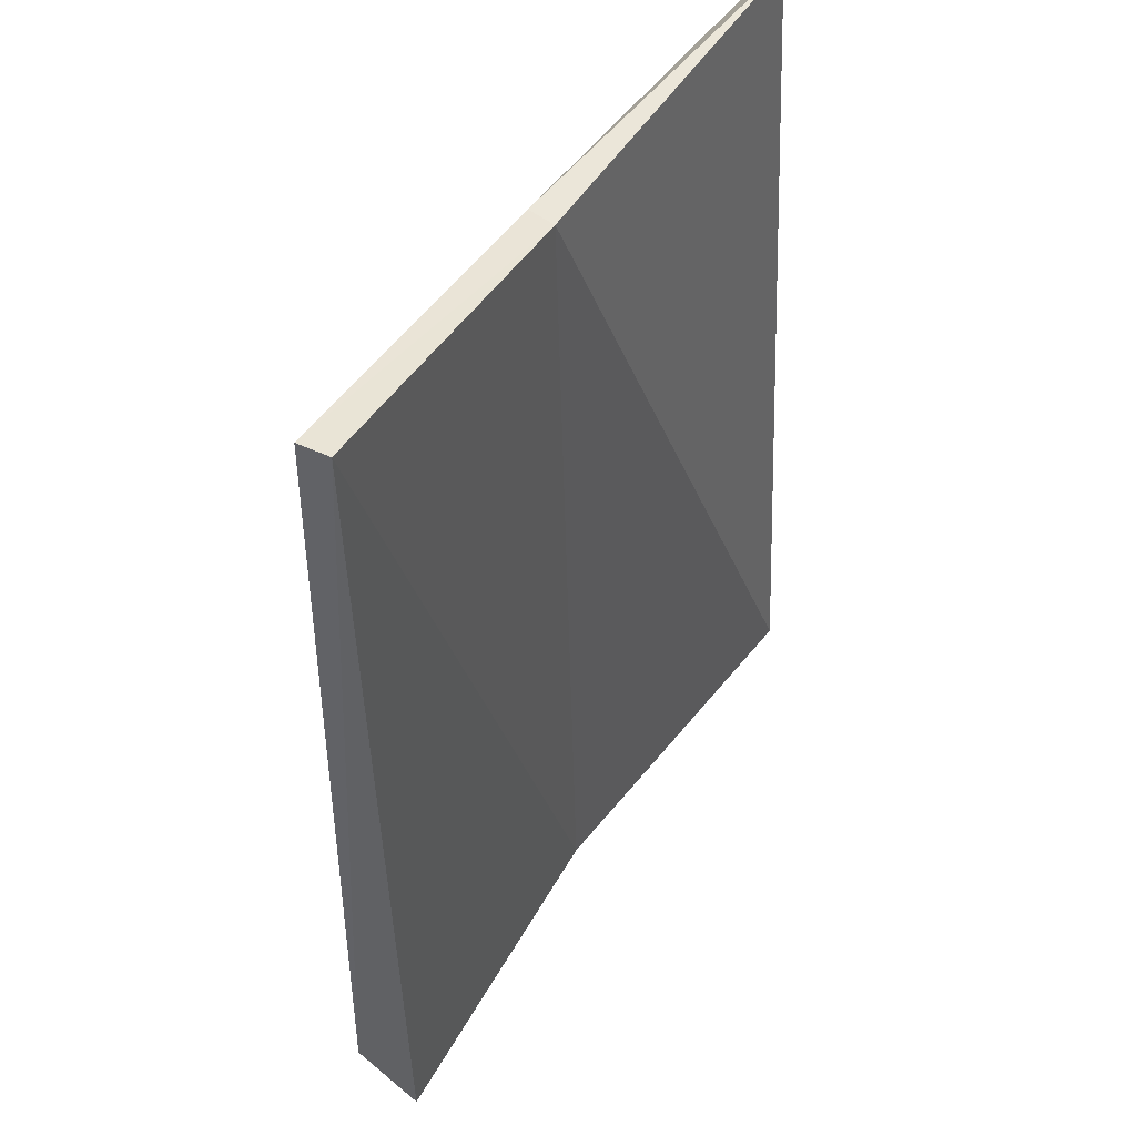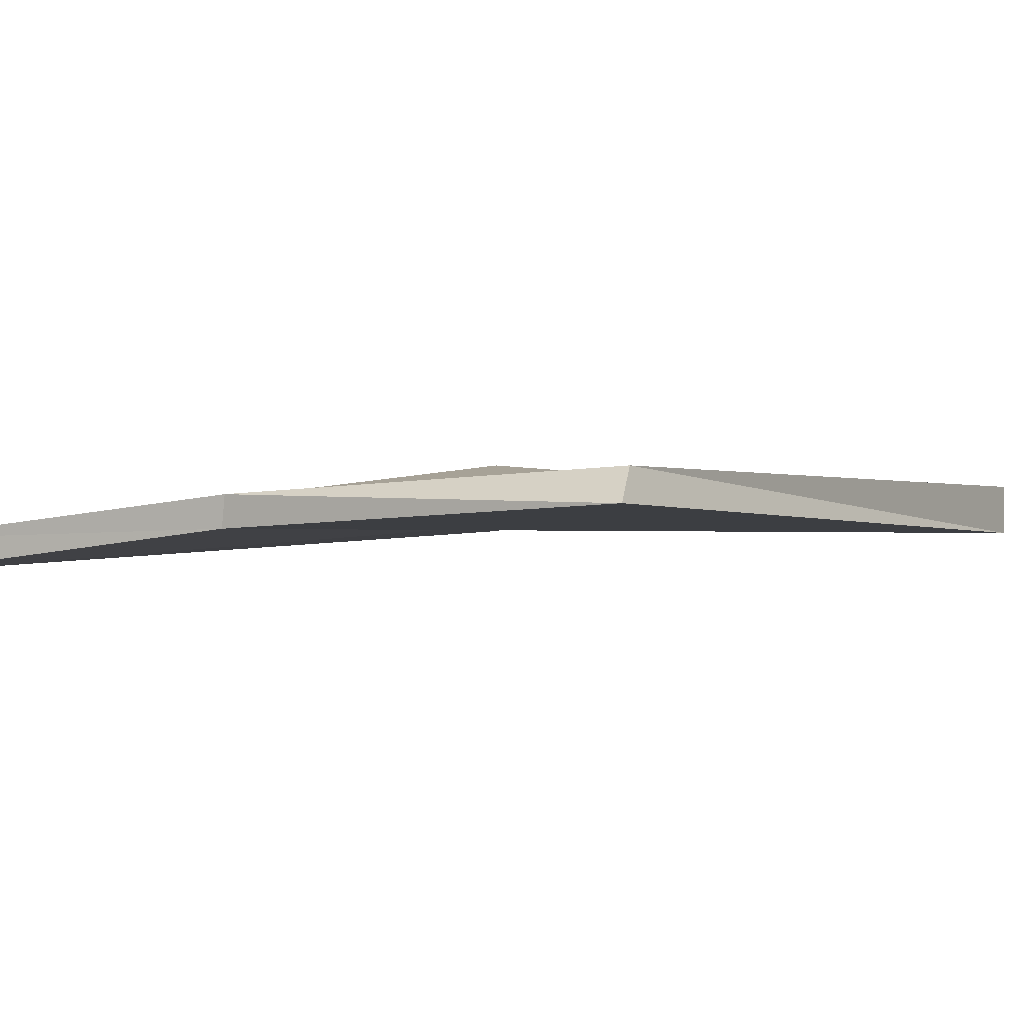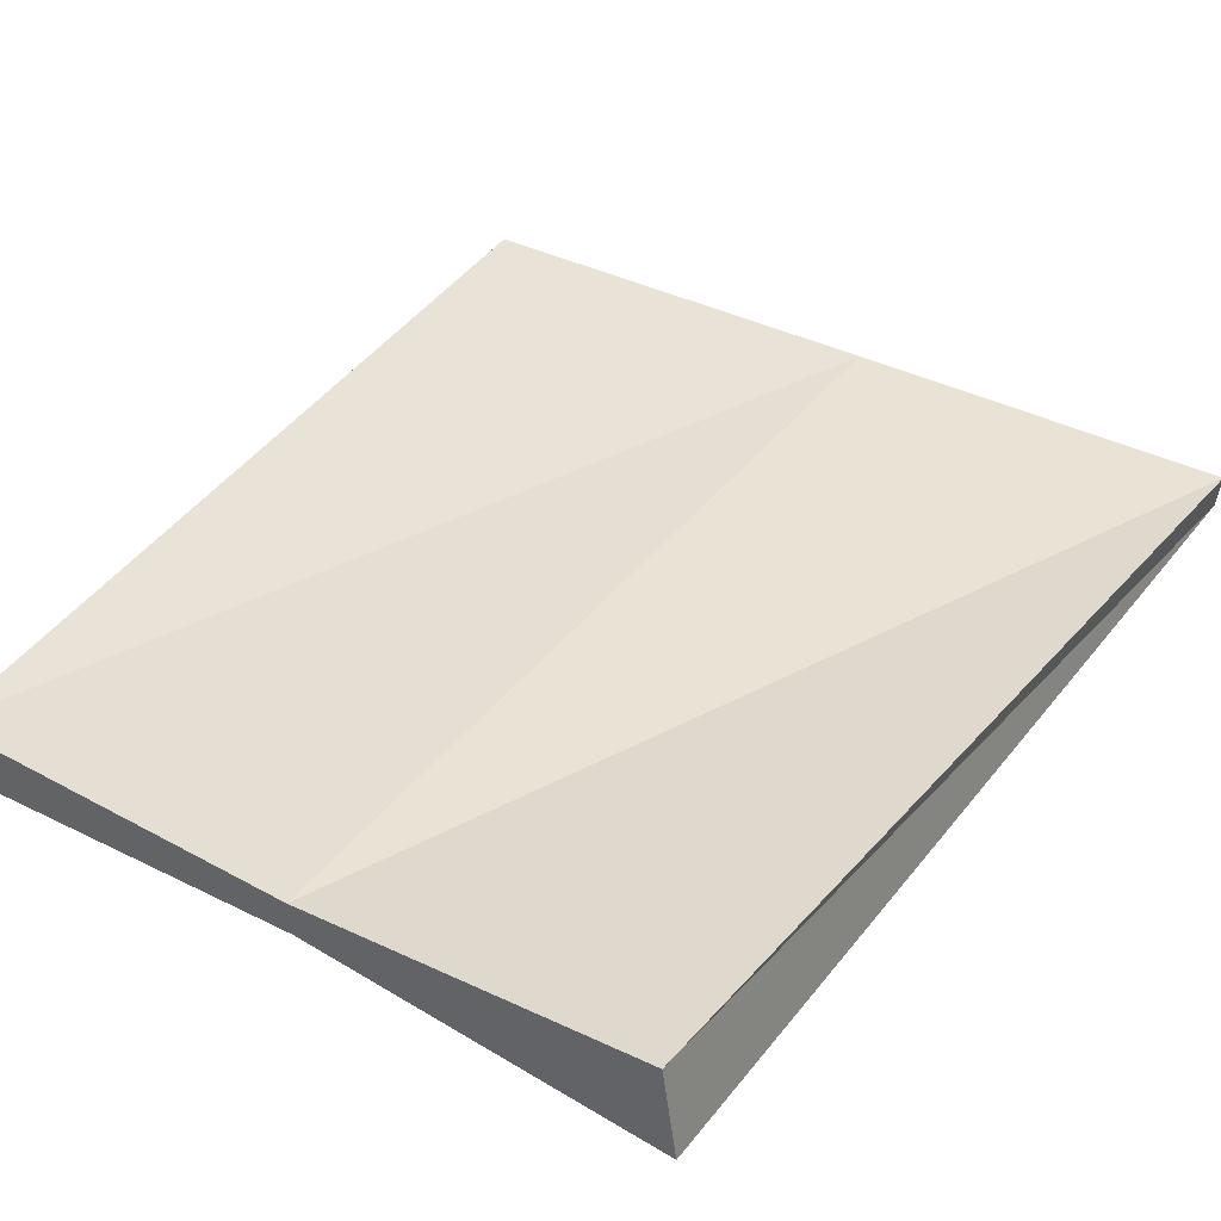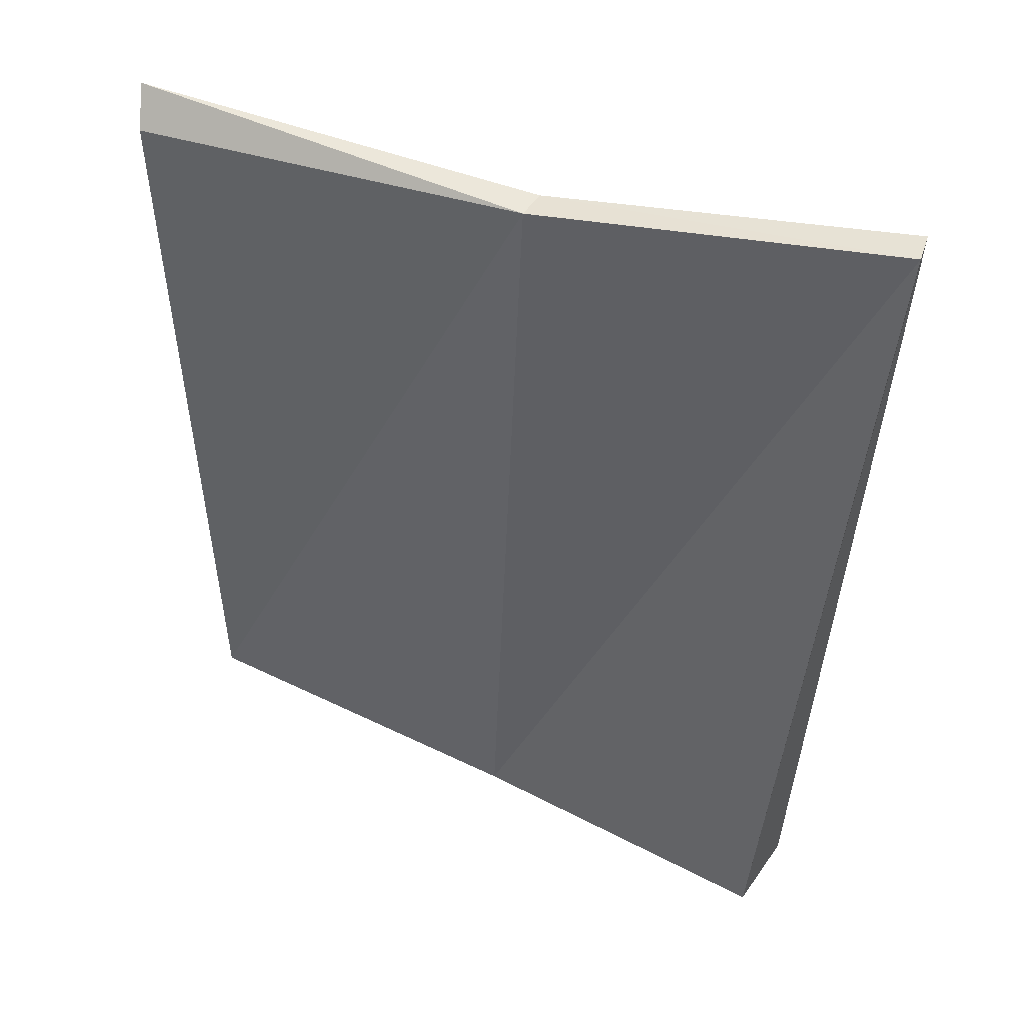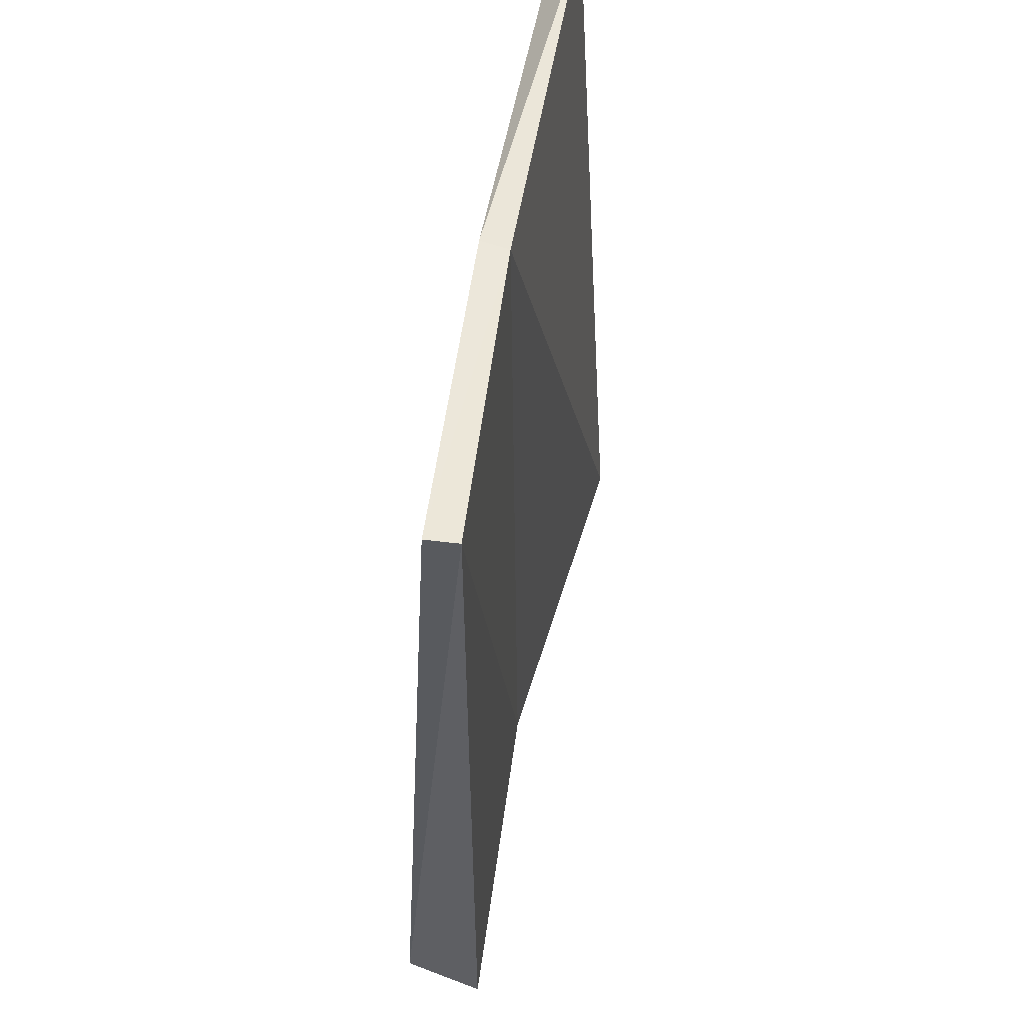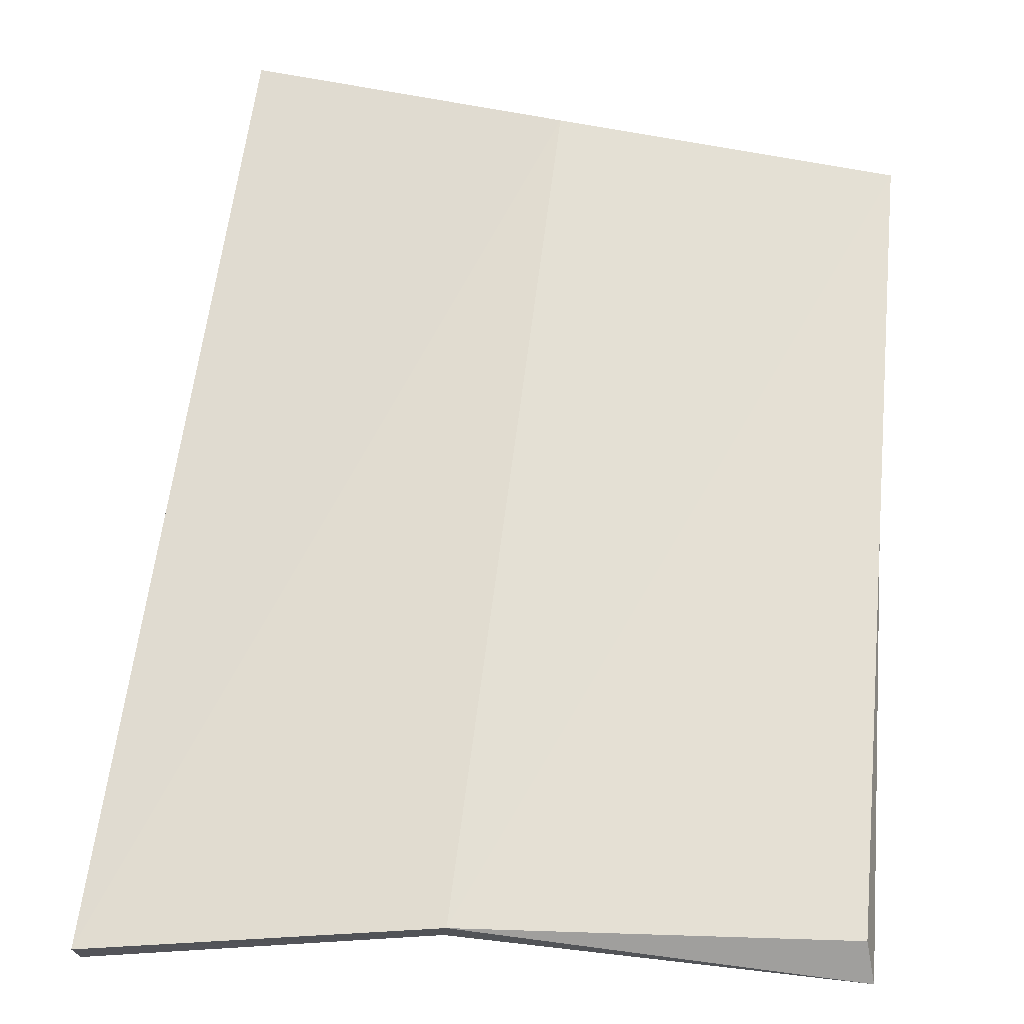
<metadata>
{"format":"obj","ext":"obj","renderer":"f3d","projection":"perspective","resolution":1024,"background":"white","views":[{"elev":47.2,"azim":-55.4,"up":"+Z"},{"elev":1.5,"azim":31.4,"up":"+Y"},{"elev":37.1,"azim":-150.1,"up":"+Y"},{"elev":48.1,"azim":-155.2,"up":"+Z"},{"elev":54.4,"azim":-76.2,"up":"+Z"},{"elev":66.2,"azim":5.1,"up":"+Y"}]}
</metadata>
<code>
o MIN_LOB_PLANKS_2X3M
v 0.9812 -0.2046 1.653
v -1.849 -0.4544 -2.098
v -2.04 -0.3707 1.753
v 0.9602 -0.201 -1.857
v -1.799 -0.1173 -2.098
v -0.4944 -0.3132 -2.007
v 0.9602 -0.4027 -1.857
v -2.024 -0.4969 1.751
v 0.9369 -0.08941 1.522
v -0.6182 -0.1934 1.587
v -0.6319 -0.3132 1.585
v -0.4807 -0.1934 -2.005
f 9 4 10
f 11 8 6
f 5 3 12
f 2 6 8
f 5 12 2
f 2 8 5
f 6 7 11
f 6 2 12
f 4 9 7
f 7 6 4
f 8 11 3
f 3 5 8
f 9 10 1
f 1 7 9
f 10 12 3
f 10 3 11
f 1 11 7
f 11 1 10
f 12 10 4
f 12 4 6

</code>
